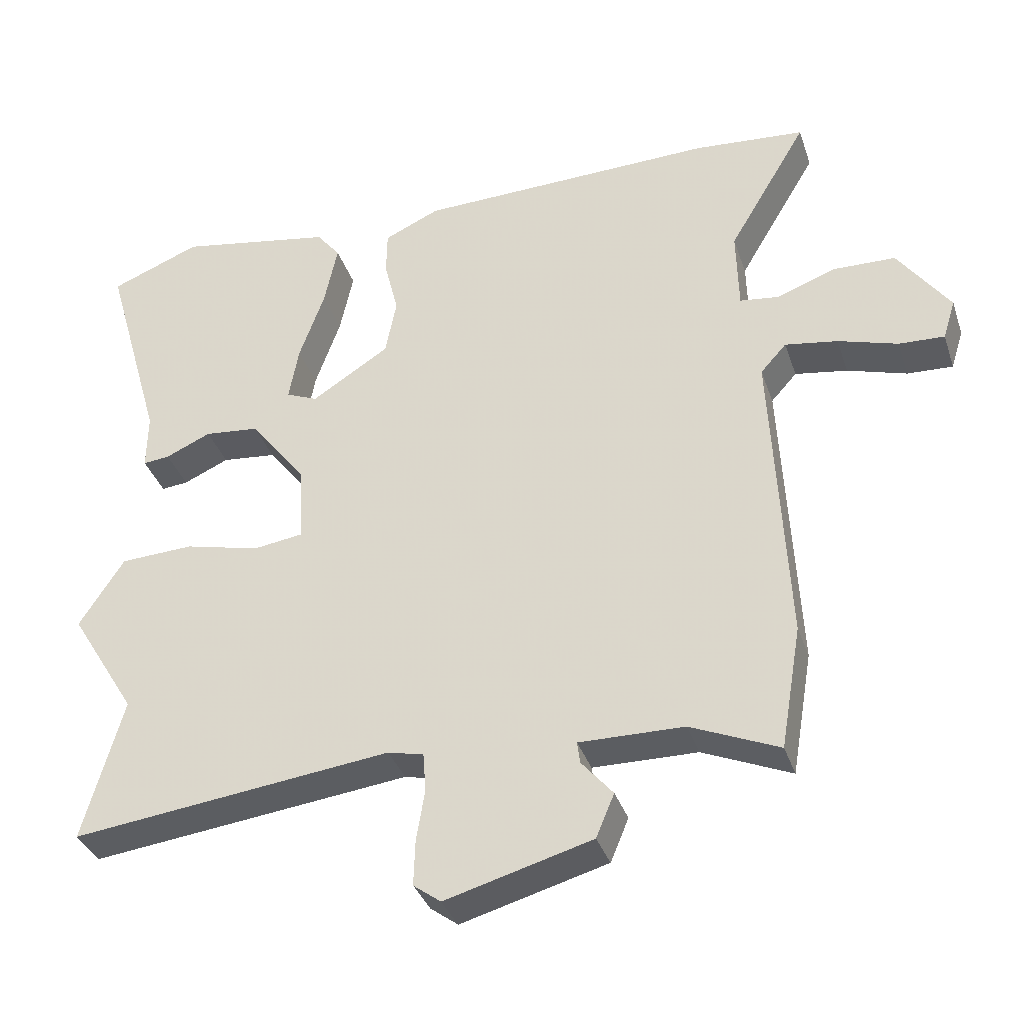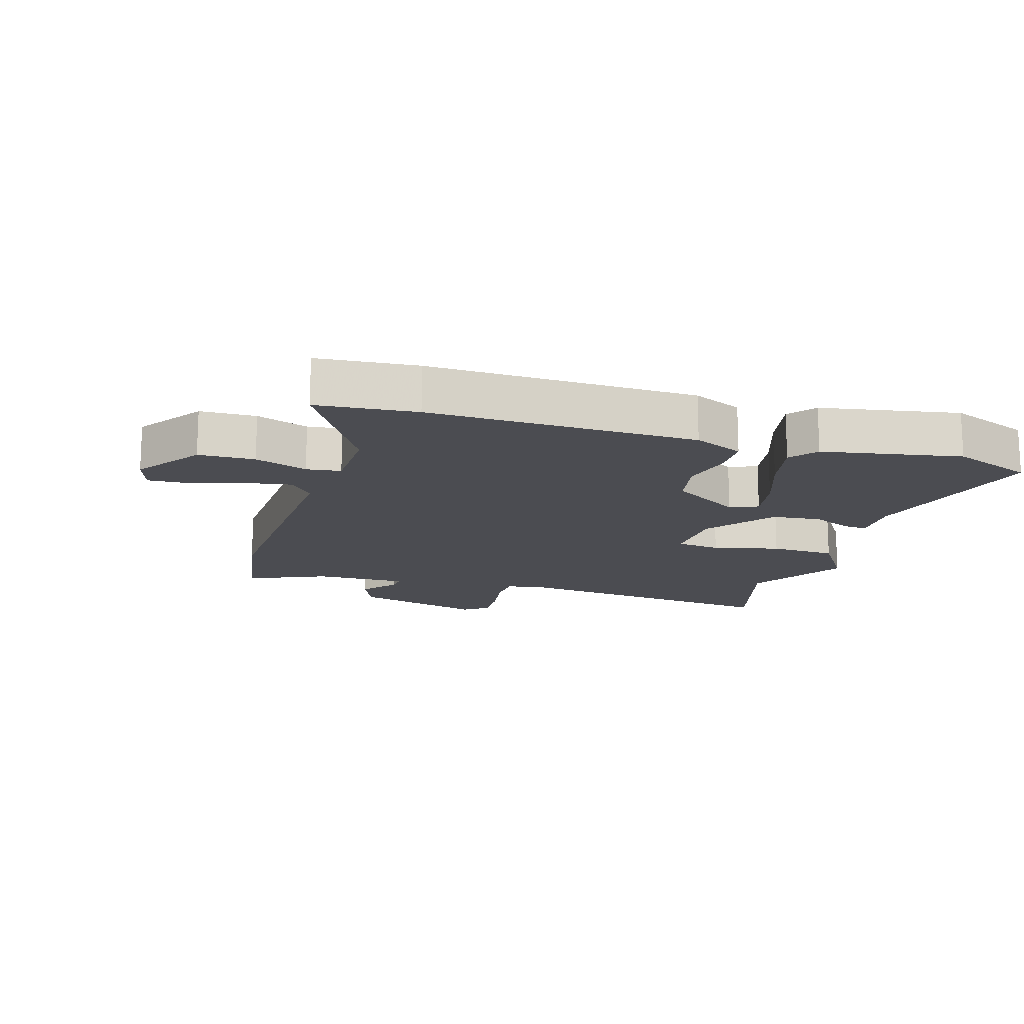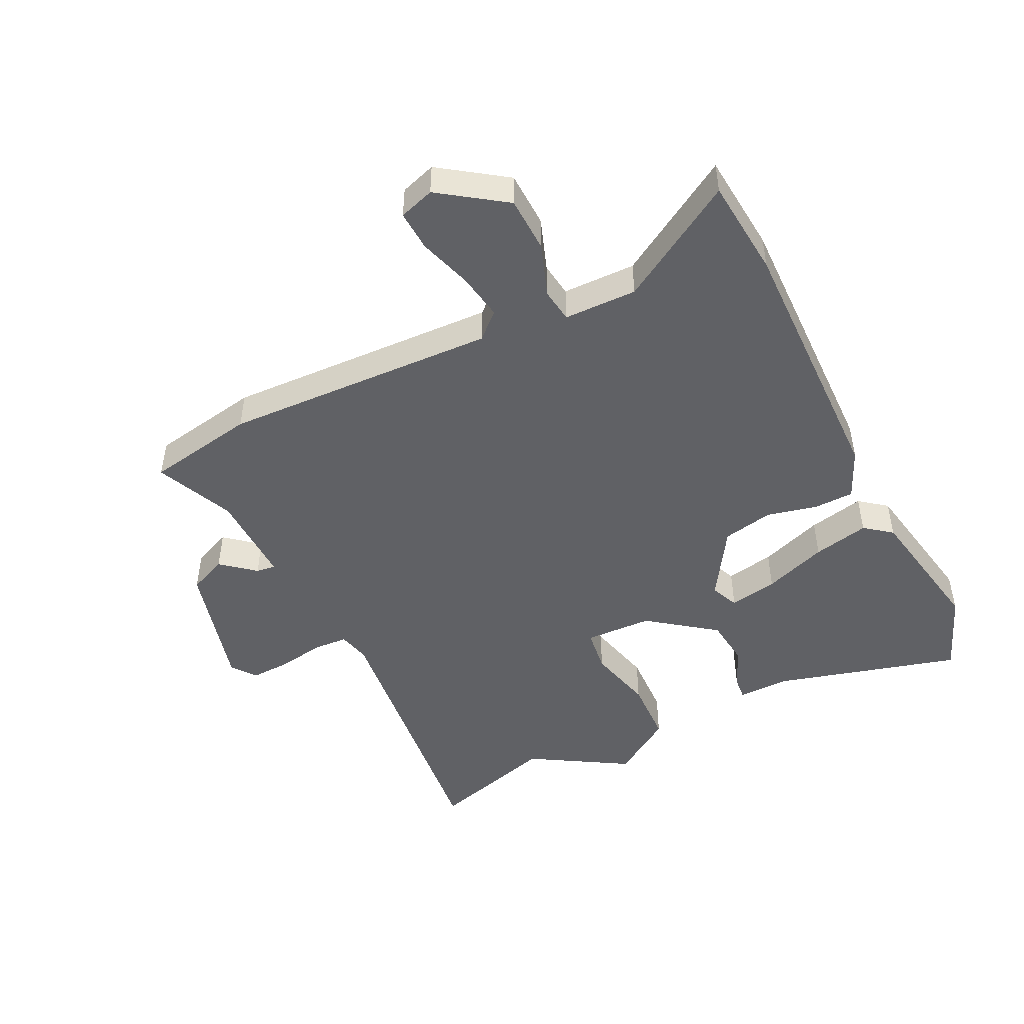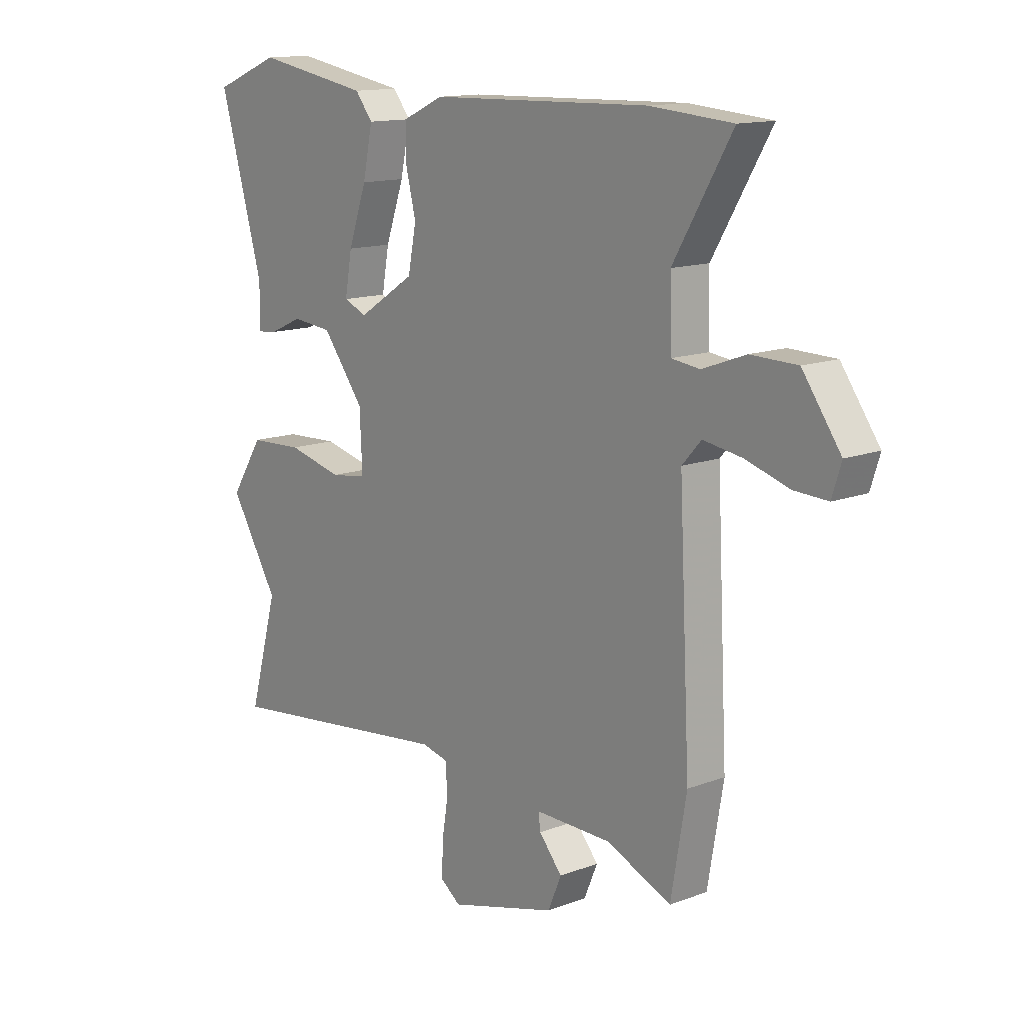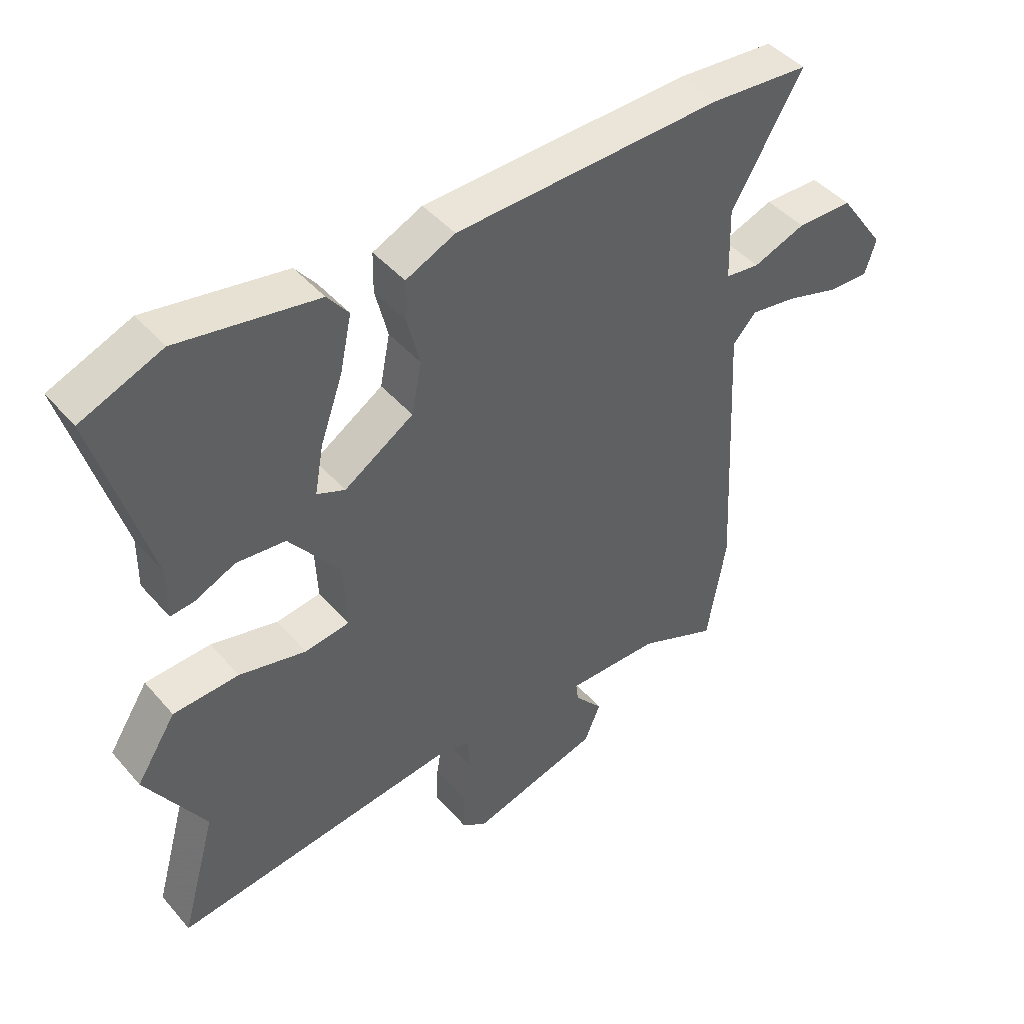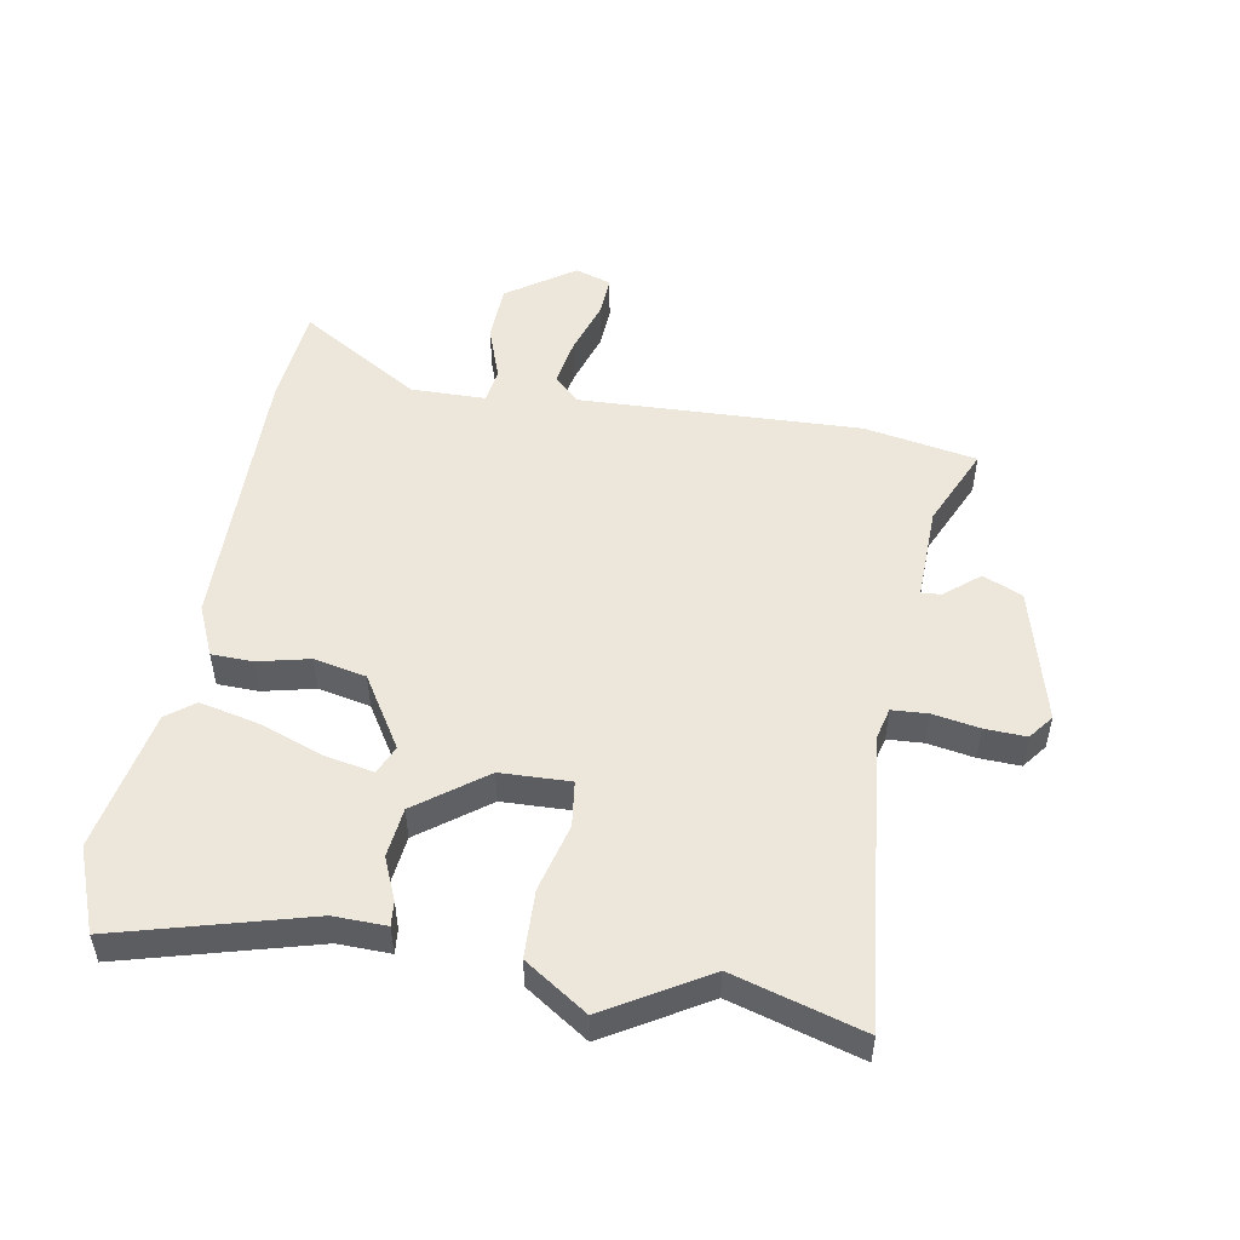
<metadata>
{"format":"obj","ext":"obj","renderer":"f3d","projection":"perspective","resolution":1024,"background":"white","views":[{"elev":-35.6,"azim":-162.5,"up":"+Z"},{"elev":-15.4,"azim":-16.5,"up":"+Y"},{"elev":-47.9,"azim":-63.3,"up":"+Y"},{"elev":13.7,"azim":-130.1,"up":"+Z"},{"elev":44.8,"azim":142.1,"up":"+Z"},{"elev":51.6,"azim":100.7,"up":"+Y"}]}
</metadata>
<code>
v -0.488 0.07 -0.569
v -0.518 0.07 -0.393
v -0.496 0.07 0.046
v -0.533 0.07 0.087
v -0.608 0.07 0.075
v -0.693 0.07 0.049
v -0.758 0.07 0.046
v -0.776 0.07 0.103
v -0.702 0.07 0.207
v -0.612 0.07 0.209
v -0.528 0.07 0.178
v -0.473 0.07 0.185
v -0.47 0.07 0.302
v -0.583 0.07 0.493
v -0.424 0.07 0.506
v 0.004 0.07 0.494
v 0.083 0.07 0.458
v 0.084 0.07 0.394
v 0.064 0.07 0.313
v 0.08 0.07 0.231
v 0.191 0.07 0.16
v 0.236 0.07 0.179
v 0.222 0.07 0.257
v 0.186 0.07 0.359
v 0.167 0.07 0.449
v 0.201 0.07 0.492
v 0.423 0.07 0.531
v 0.552 0.07 0.479
v 0.467 0.07 0.182
v 0.468 0.07 0.1
v 0.43 0.07 0.104
v 0.365 0.07 0.133
v 0.287 0.07 0.125
v 0.206 0.07 0.019
v 0.201 0.07 -0.09
v 0.272 0.07 -0.1
v 0.379 0.07 -0.074
v 0.484 0.07 -0.079
v 0.548 0.07 -0.178
v 0.453 0.07 -0.333
v 0.51 0.07 -0.537
v 0.053 0.07 -0.482
v 0.002 0.07 -0.494
v -0.002 0.07 -0.55
v 0.01 0.07 -0.623
v 0.012 0.07 -0.688
v -0.027 0.07 -0.717
v -0.236 0.07 -0.659
v -0.262 0.07 -0.597
v -0.217 0.07 -0.544
v -0.213 0.07 -0.513
v -0.362 0.07 -0.515
v -0.488 0 -0.569
v -0.518 0 -0.393
v -0.496 0 0.046
v -0.533 0 0.087
v -0.608 0 0.075
v -0.693 0 0.049
v -0.758 0 0.046
v -0.776 0 0.103
v -0.702 0 0.207
v -0.612 0 0.209
v -0.528 0 0.178
v -0.473 0 0.185
v -0.47 0 0.302
v -0.583 0 0.493
v -0.424 0 0.506
v 0.004 0 0.494
v 0.083 0 0.458
v 0.084 0 0.394
v 0.064 0 0.313
v 0.08 0 0.231
v 0.191 0 0.16
v 0.236 0 0.179
v 0.222 0 0.257
v 0.186 0 0.359
v 0.167 0 0.449
v 0.201 0 0.492
v 0.423 0 0.531
v 0.552 0 0.479
v 0.467 0 0.182
v 0.468 0 0.1
v 0.43 0 0.104
v 0.365 0 0.133
v 0.287 0 0.125
v 0.206 0 0.019
v 0.201 0 -0.09
v 0.272 0 -0.1
v 0.379 0 -0.074
v 0.484 0 -0.079
v 0.548 0 -0.178
v 0.453 0 -0.333
v 0.51 0 -0.537
v 0.053 0 -0.482
v 0.002 0 -0.494
v -0.002 0 -0.55
v 0.01 0 -0.623
v 0.012 0 -0.688
v -0.027 0 -0.717
v -0.236 0 -0.659
v -0.262 0 -0.597
v -0.217 0 -0.544
v -0.213 0 -0.513
v -0.362 0 -0.515
f 47 48 49 50
f 47 50 51
f 44 45 46 47
f 43 44 47 51
f 42 43 51 52
f 40 41 42
f 39 40 42 52
f 36 37 38 39
f 35 36 39 52
f 29 30 31 32
f 29 32 33
f 28 29 33
f 27 28 33 34
f 23 24 25 26
f 22 23 26 27
f 16 17 18 19
f 16 19 20
f 13 14 15 16
f 12 13 16 20
f 11 12 20 21
f 9 10 11
f 8 9 11
f 5 6 7 8
f 4 5 8 11
f 3 4 11 21
f 1 2 3 21
f 34 35 52 1
f 22 27 34
f 1 21 22 34
f 102 101 100 99
f 103 102 99
f 99 98 97 96
f 103 99 96 95
f 104 103 95 94
f 94 93 92
f 104 94 92 91
f 91 90 89 88
f 104 91 88 87
f 84 83 82 81
f 85 84 81
f 85 81 80
f 86 85 80 79
f 78 77 76 75
f 79 78 75 74
f 71 70 69 68
f 72 71 68
f 68 67 66 65
f 72 68 65 64
f 73 72 64 63
f 63 62 61
f 63 61 60
f 60 59 58 57
f 63 60 57 56
f 73 63 56 55
f 73 55 54 53
f 53 104 87 86
f 86 79 74
f 86 74 73 53
f 1 53 54 2
f 2 54 55 3
f 3 55 56 4
f 4 56 57 5
f 5 57 58 6
f 6 58 59 7
f 7 59 60 8
f 8 60 61 9
f 9 61 62 10
f 10 62 63 11
f 11 63 64 12
f 12 64 65 13
f 13 65 66 14
f 14 66 67 15
f 15 67 68 16
f 16 68 69 17
f 17 69 70 18
f 18 70 71 19
f 19 71 72 20
f 20 72 73 21
f 21 73 74 22
f 22 74 75 23
f 23 75 76 24
f 24 76 77 25
f 25 77 78 26
f 26 78 79 27
f 27 79 80 28
f 28 80 81 29
f 29 81 82 30
f 30 82 83 31
f 31 83 84 32
f 32 84 85 33
f 33 85 86 34
f 34 86 87 35
f 35 87 88 36
f 36 88 89 37
f 37 89 90 38
f 38 90 91 39
f 39 91 92 40
f 40 92 93 41
f 41 93 94 42
f 42 94 95 43
f 43 95 96 44
f 44 96 97 45
f 45 97 98 46
f 46 98 99 47
f 47 99 100 48
f 48 100 101 49
f 49 101 102 50
f 50 102 103 51
f 51 103 104 52
f 52 104 53 1

</code>
